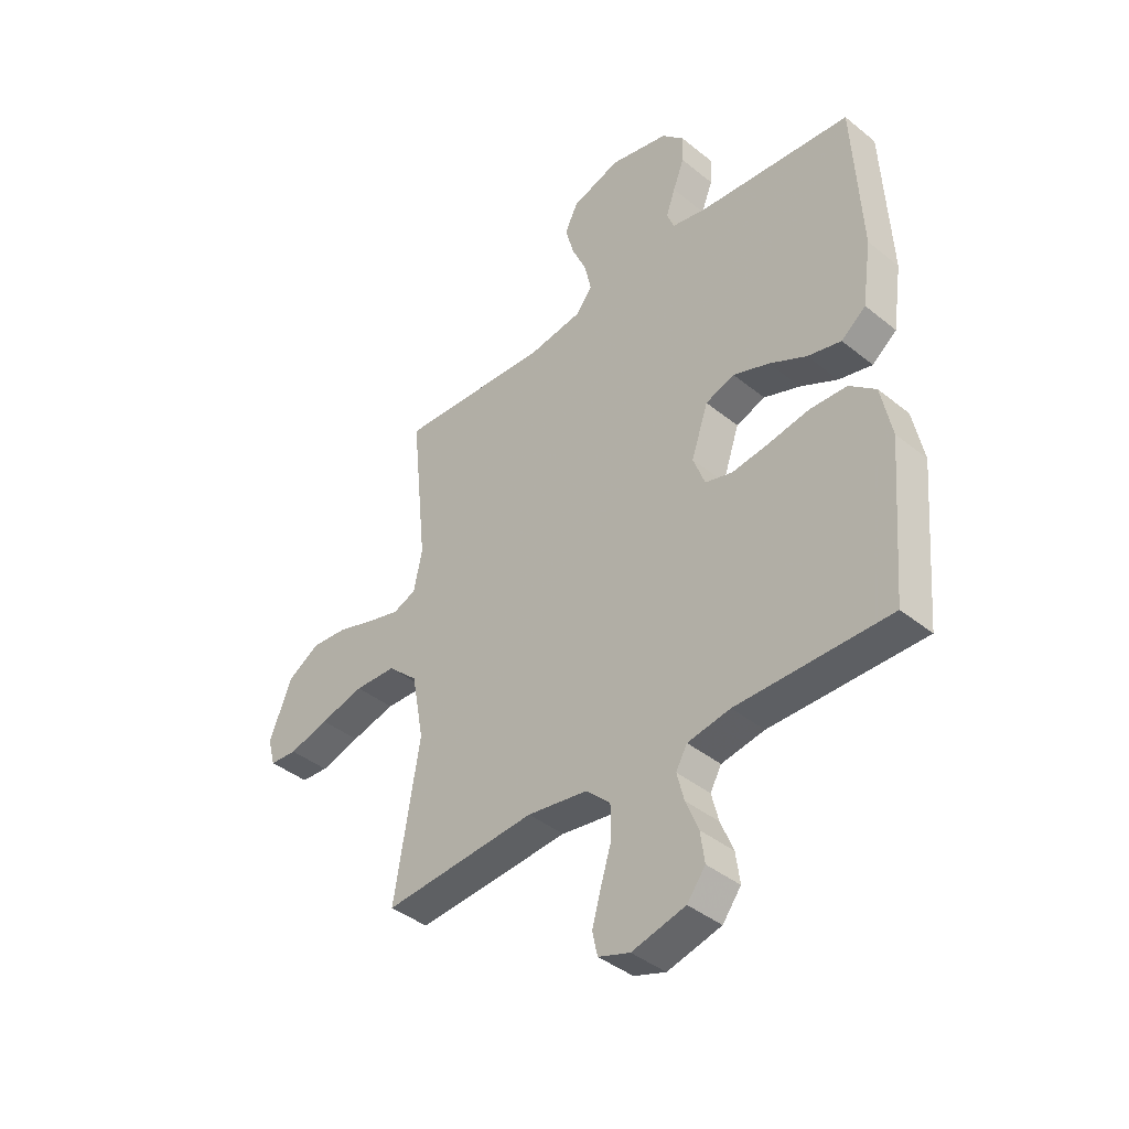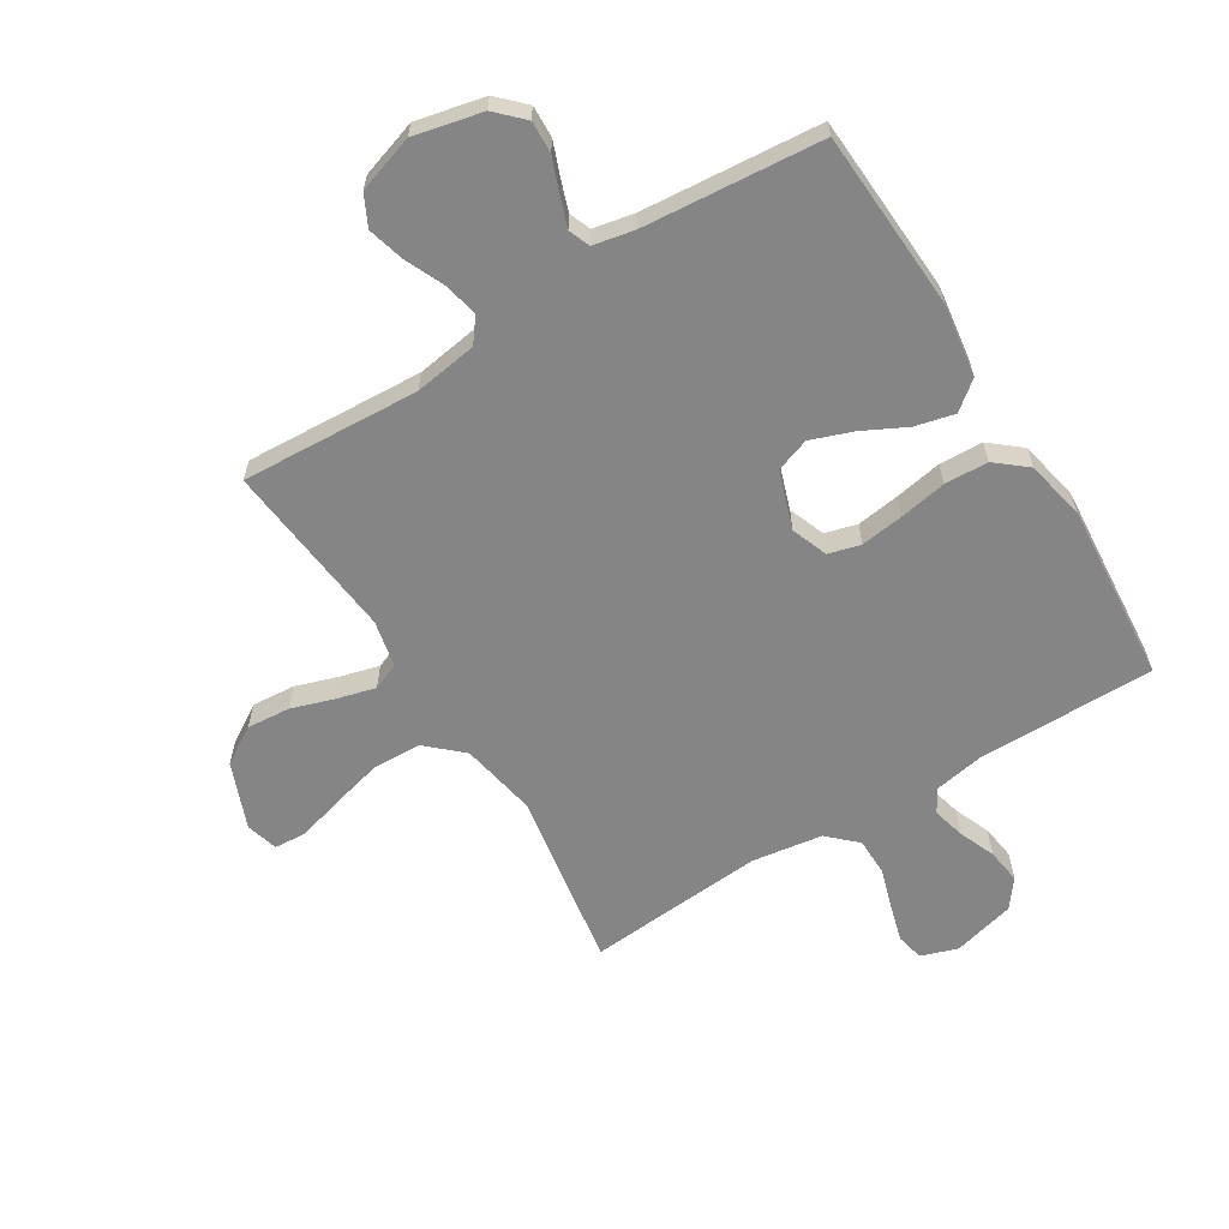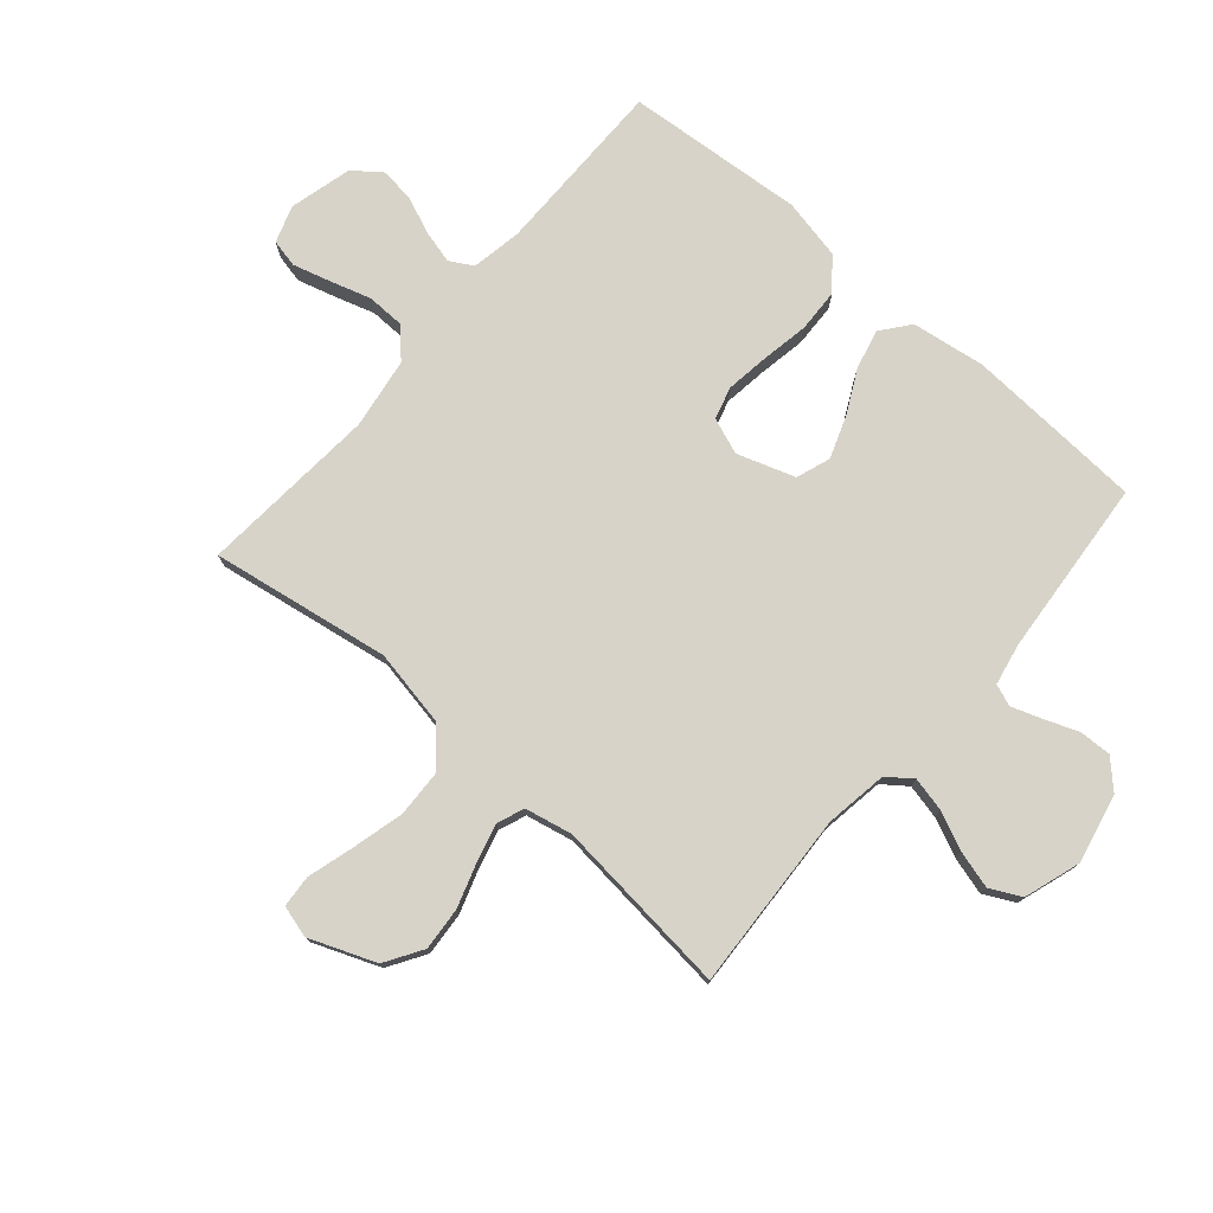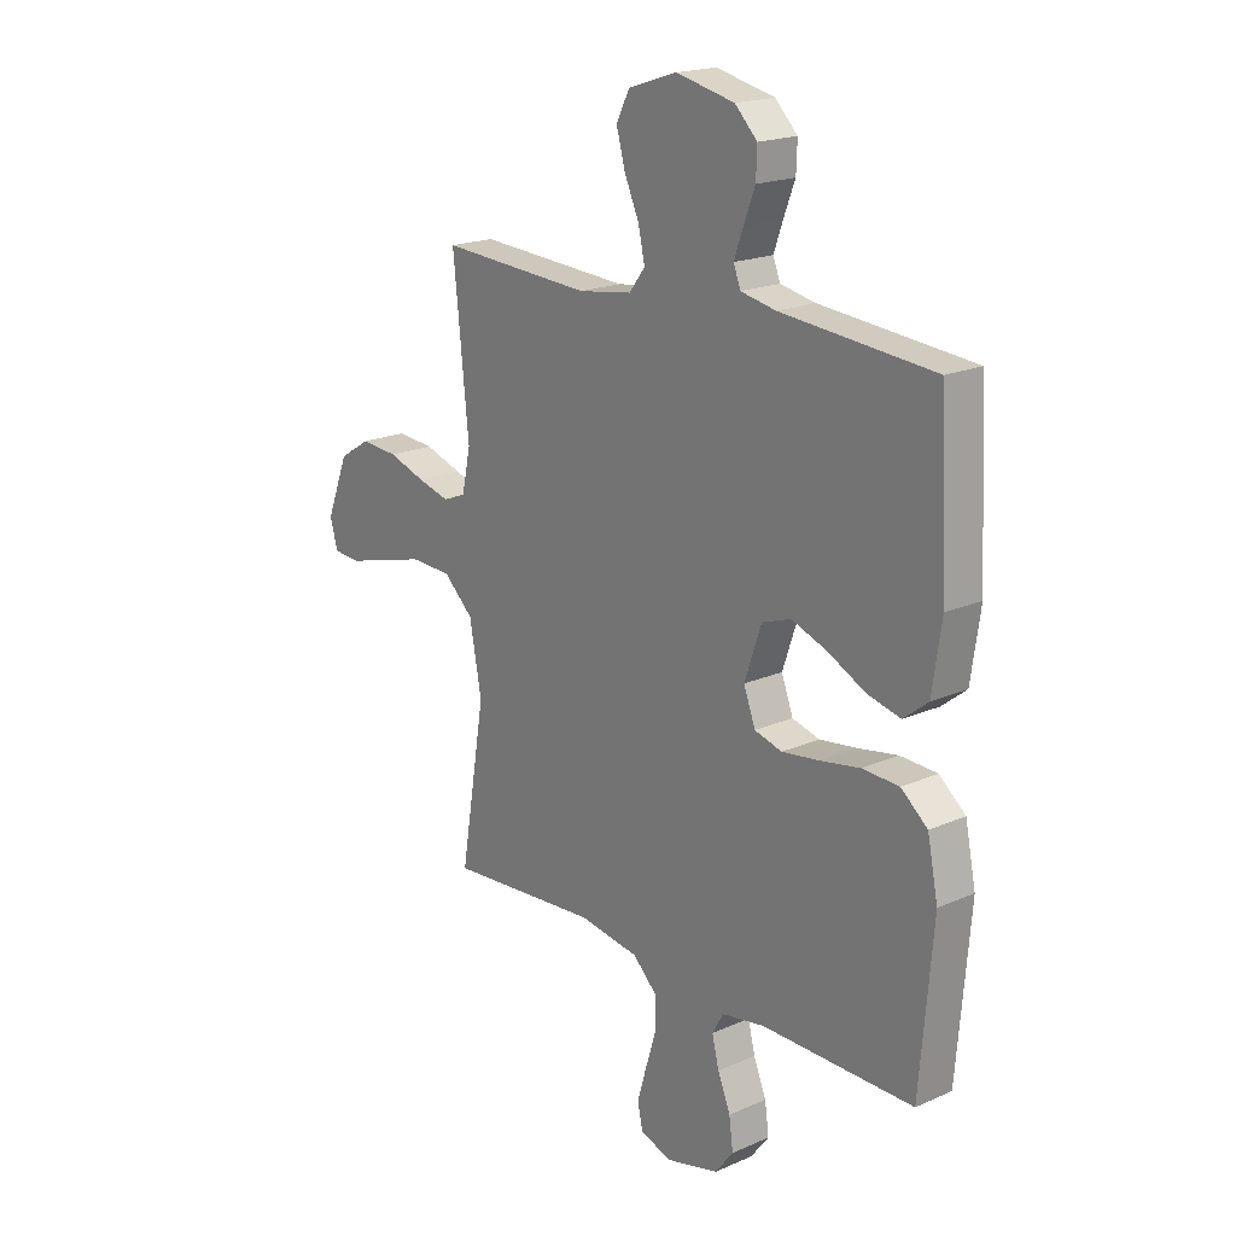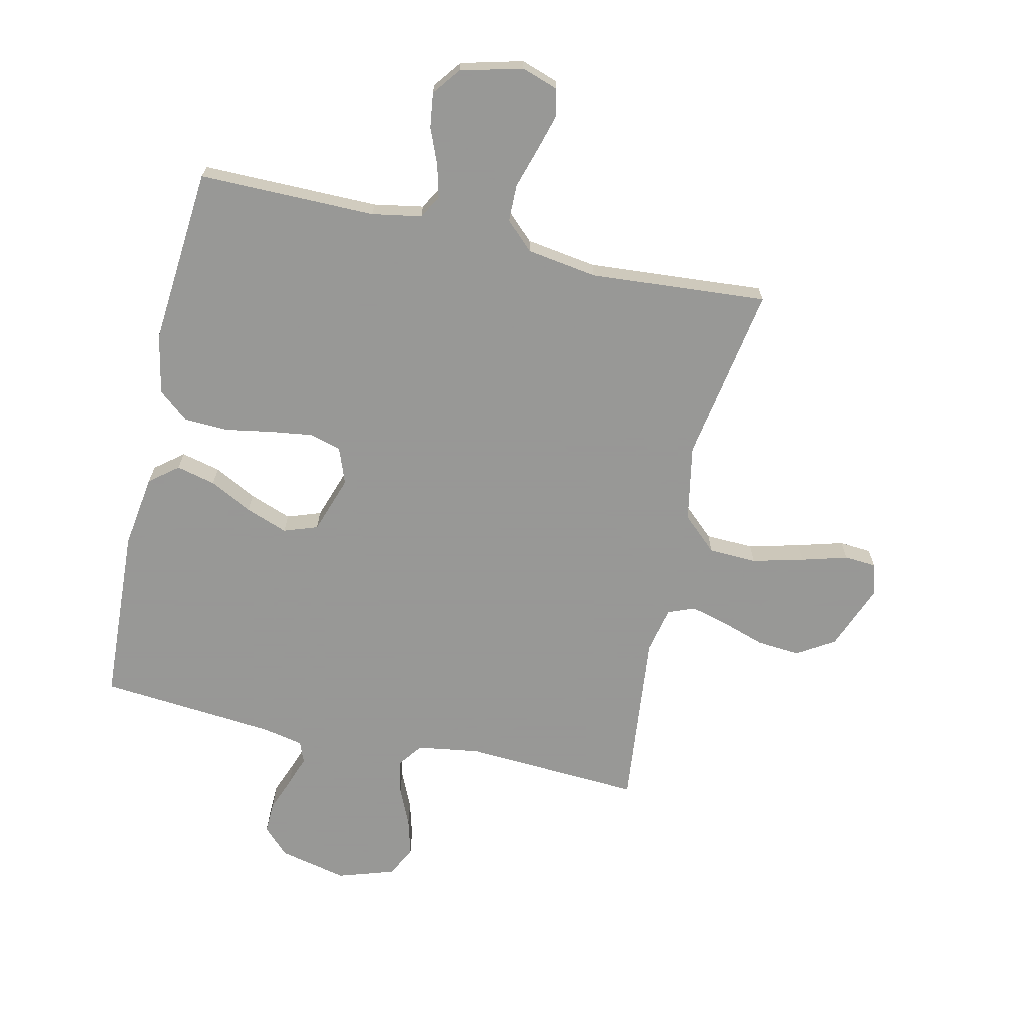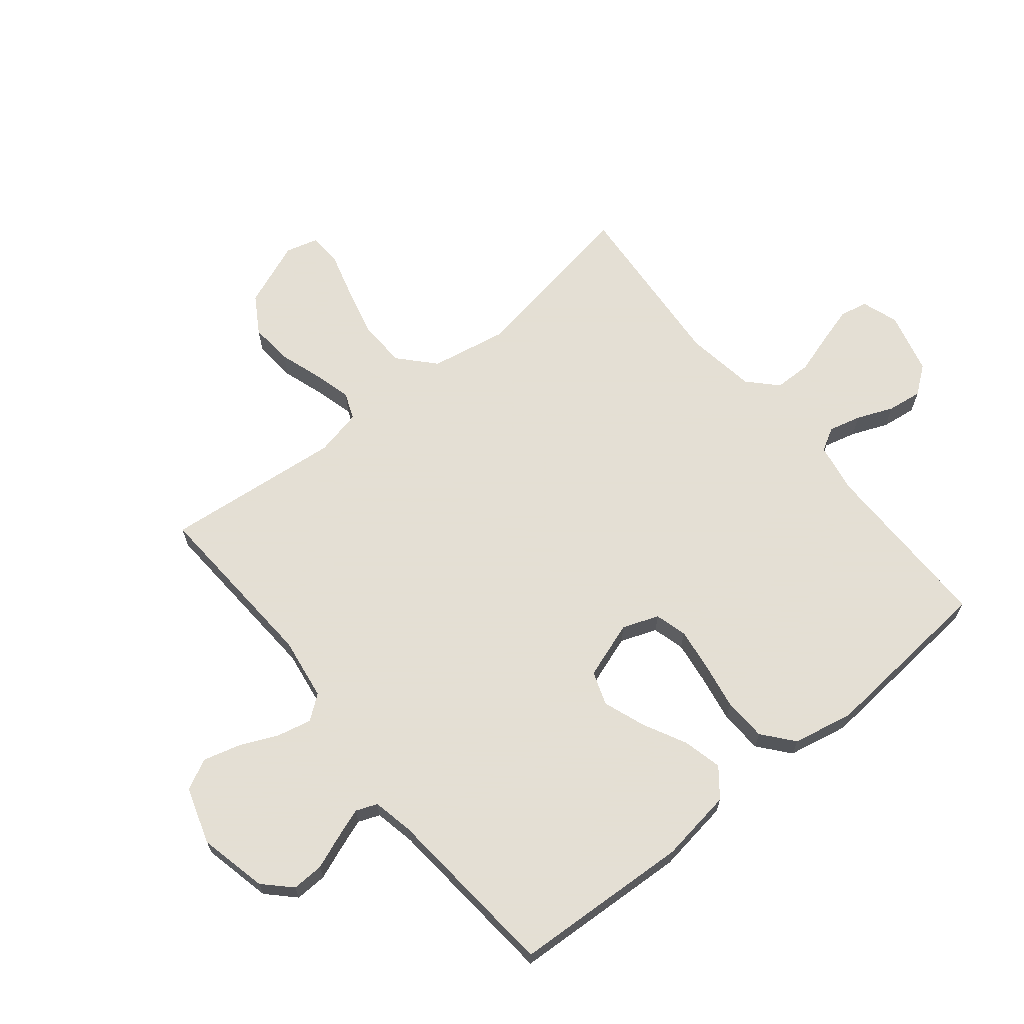
<metadata>
{"format":"obj","ext":"obj","renderer":"f3d","projection":"perspective","resolution":1024,"background":"white","views":[{"elev":-40.6,"azim":45.4,"up":"+Z"},{"elev":-61.8,"azim":31.8,"up":"+Y"},{"elev":76.7,"azim":-49.1,"up":"+Y"},{"elev":19.2,"azim":50.4,"up":"+Z"},{"elev":-68.4,"azim":167.3,"up":"+Y"},{"elev":66.3,"azim":50.9,"up":"+Y"}]}
</metadata>
<code>
v 0.5 0.07 0.5
v 0.516 0.07 0.2
v 0.498 0.07 0.076
v 0.45 0.07 0.038
v 0.384 0.07 0.054
v 0.311 0.07 0.091
v 0.24 0.07 0.117
v 0.183 0.07 0.097
v 0.15 0.07 0
v 0.173 0.07 -0.061
v 0.227 0.07 -0.076
v 0.3 0.07 -0.066
v 0.379 0.07 -0.052
v 0.452 0.07 -0.055
v 0.504 0.07 -0.098
v 0.525 0.07 -0.2
v 0.5 0.07 -0.5
v 0.2 0.07 -0.499
v 0.116 0.07 -0.514
v 0.094 0.07 -0.553
v 0.108 0.07 -0.608
v 0.133 0.07 -0.669
v 0.141 0.07 -0.728
v 0.105 0.07 -0.775
v 0 0.07 -0.802
v -0.062 0.07 -0.781
v -0.072 0.07 -0.734
v -0.054 0.07 -0.671
v -0.033 0.07 -0.603
v -0.034 0.07 -0.54
v -0.081 0.07 -0.495
v -0.2 0.07 -0.477
v -0.5 0.07 -0.5
v -0.45 0.07 -0.2
v -0.474 0.07 -0.071
v -0.533 0.07 -0.017
v -0.614 0.07 -0.014
v -0.701 0.07 -0.036
v -0.779 0.07 -0.058
v -0.833 0.07 -0.054
v -0.848 0.07 0
v -0.804 0.07 0.111
v -0.741 0.07 0.15
v -0.668 0.07 0.144
v -0.595 0.07 0.12
v -0.531 0.07 0.103
v -0.486 0.07 0.121
v -0.469 0.07 0.2
v -0.5 0.07 0.5
v -0.2 0.07 0.483
v -0.094 0.07 0.499
v -0.063 0.07 0.54
v -0.076 0.07 0.598
v -0.105 0.07 0.663
v -0.122 0.07 0.725
v -0.096 0.07 0.777
v 0 0.07 0.808
v 0.115 0.07 0.782
v 0.159 0.07 0.738
v 0.157 0.07 0.684
v 0.135 0.07 0.627
v 0.117 0.07 0.576
v 0.131 0.07 0.54
v 0.2 0.07 0.526
v 0.5 0 0.5
v 0.516 0 0.2
v 0.498 0 0.076
v 0.45 0 0.038
v 0.384 0 0.054
v 0.311 0 0.091
v 0.24 0 0.117
v 0.183 0 0.097
v 0.15 0 0
v 0.173 0 -0.061
v 0.227 0 -0.076
v 0.3 0 -0.066
v 0.379 0 -0.052
v 0.452 0 -0.055
v 0.504 0 -0.098
v 0.525 0 -0.2
v 0.5 0 -0.5
v 0.2 0 -0.499
v 0.116 0 -0.514
v 0.094 0 -0.553
v 0.108 0 -0.608
v 0.133 0 -0.669
v 0.141 0 -0.728
v 0.105 0 -0.775
v 0 0 -0.802
v -0.062 0 -0.781
v -0.072 0 -0.734
v -0.054 0 -0.671
v -0.033 0 -0.603
v -0.034 0 -0.54
v -0.081 0 -0.495
v -0.2 0 -0.477
v -0.5 0 -0.5
v -0.45 0 -0.2
v -0.474 0 -0.071
v -0.533 0 -0.017
v -0.614 0 -0.014
v -0.701 0 -0.036
v -0.779 0 -0.058
v -0.833 0 -0.054
v -0.848 0 0
v -0.804 0 0.111
v -0.741 0 0.15
v -0.668 0 0.144
v -0.595 0 0.12
v -0.531 0 0.103
v -0.486 0 0.121
v -0.469 0 0.2
v -0.5 0 0.5
v -0.2 0 0.483
v -0.094 0 0.499
v -0.063 0 0.54
v -0.076 0 0.598
v -0.105 0 0.663
v -0.122 0 0.725
v -0.096 0 0.777
v 0 0 0.808
v 0.115 0 0.782
v 0.159 0 0.738
v 0.157 0 0.684
v 0.135 0 0.627
v 0.117 0 0.576
v 0.131 0 0.54
v 0.2 0 0.526
f 59 60 61
f 58 59 61
f 57 58 61
f 56 57 61
f 55 56 61
f 54 55 61
f 53 54 61
f 52 53 61 62
f 51 52 62 63
f 48 49 50
f 47 48 50 51
f 43 44 45
f 42 43 45
f 41 42 45
f 40 41 45
f 39 40 45
f 38 39 45
f 37 38 45 46
f 36 37 46 47
f 32 33 34
f 31 32 34 35
f 30 31 35
f 27 28 29
f 26 27 29
f 25 26 29
f 24 25 29
f 23 24 29
f 22 23 29
f 21 22 29
f 20 21 29 30
f 19 20 30 35
f 16 17 18
f 15 16 18
f 14 15 18
f 13 14 18
f 12 13 18
f 11 12 18 19
f 35 36 47
f 19 35 47
f 11 19 47
f 10 11 47
f 4 5 6
f 3 4 6
f 2 3 6
f 1 2 6
f 64 1 6
f 64 6 7
f 63 64 7 8
f 51 63 8 9
f 9 10 47 51
f 125 124 123
f 125 123 122
f 125 122 121
f 125 121 120
f 125 120 119
f 125 119 118
f 125 118 117
f 126 125 117 116
f 127 126 116 115
f 114 113 112
f 115 114 112 111
f 109 108 107
f 109 107 106
f 109 106 105
f 109 105 104
f 109 104 103
f 109 103 102
f 110 109 102 101
f 111 110 101 100
f 98 97 96
f 99 98 96 95
f 99 95 94
f 93 92 91
f 93 91 90
f 93 90 89
f 93 89 88
f 93 88 87
f 93 87 86
f 93 86 85
f 94 93 85 84
f 99 94 84 83
f 82 81 80
f 82 80 79
f 82 79 78
f 82 78 77
f 82 77 76
f 83 82 76 75
f 111 100 99
f 111 99 83
f 111 83 75
f 111 75 74
f 70 69 68
f 70 68 67
f 70 67 66
f 70 66 65
f 70 65 128
f 71 70 128
f 72 71 128 127
f 73 72 127 115
f 115 111 74 73
f 1 65 66 2
f 2 66 67 3
f 3 67 68 4
f 4 68 69 5
f 5 69 70 6
f 6 70 71 7
f 7 71 72 8
f 8 72 73 9
f 9 73 74 10
f 10 74 75 11
f 11 75 76 12
f 12 76 77 13
f 13 77 78 14
f 14 78 79 15
f 15 79 80 16
f 16 80 81 17
f 17 81 82 18
f 18 82 83 19
f 19 83 84 20
f 20 84 85 21
f 21 85 86 22
f 22 86 87 23
f 23 87 88 24
f 24 88 89 25
f 25 89 90 26
f 26 90 91 27
f 27 91 92 28
f 28 92 93 29
f 29 93 94 30
f 30 94 95 31
f 31 95 96 32
f 32 96 97 33
f 33 97 98 34
f 34 98 99 35
f 35 99 100 36
f 36 100 101 37
f 37 101 102 38
f 38 102 103 39
f 39 103 104 40
f 40 104 105 41
f 41 105 106 42
f 42 106 107 43
f 43 107 108 44
f 44 108 109 45
f 45 109 110 46
f 46 110 111 47
f 47 111 112 48
f 48 112 113 49
f 49 113 114 50
f 50 114 115 51
f 51 115 116 52
f 52 116 117 53
f 53 117 118 54
f 54 118 119 55
f 55 119 120 56
f 56 120 121 57
f 57 121 122 58
f 58 122 123 59
f 59 123 124 60
f 60 124 125 61
f 61 125 126 62
f 62 126 127 63
f 63 127 128 64
f 64 128 65 1

</code>
